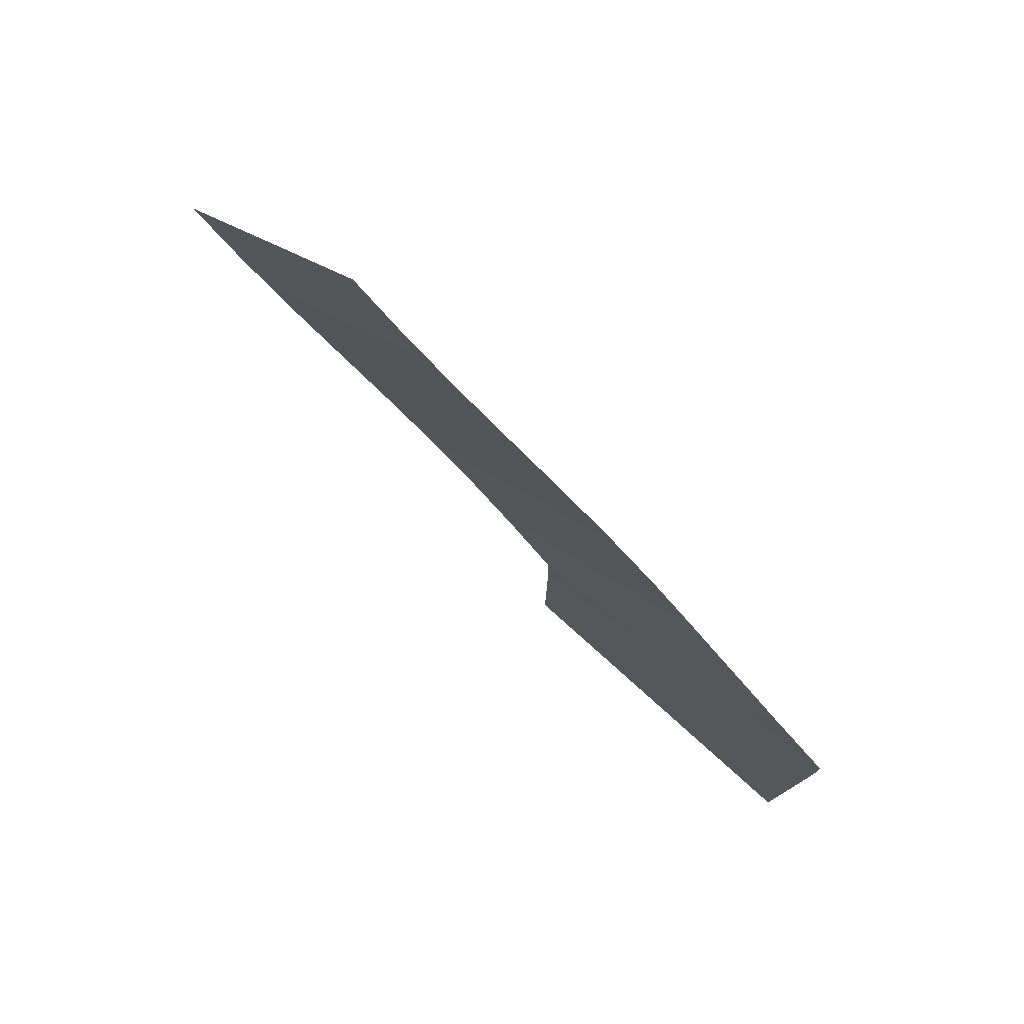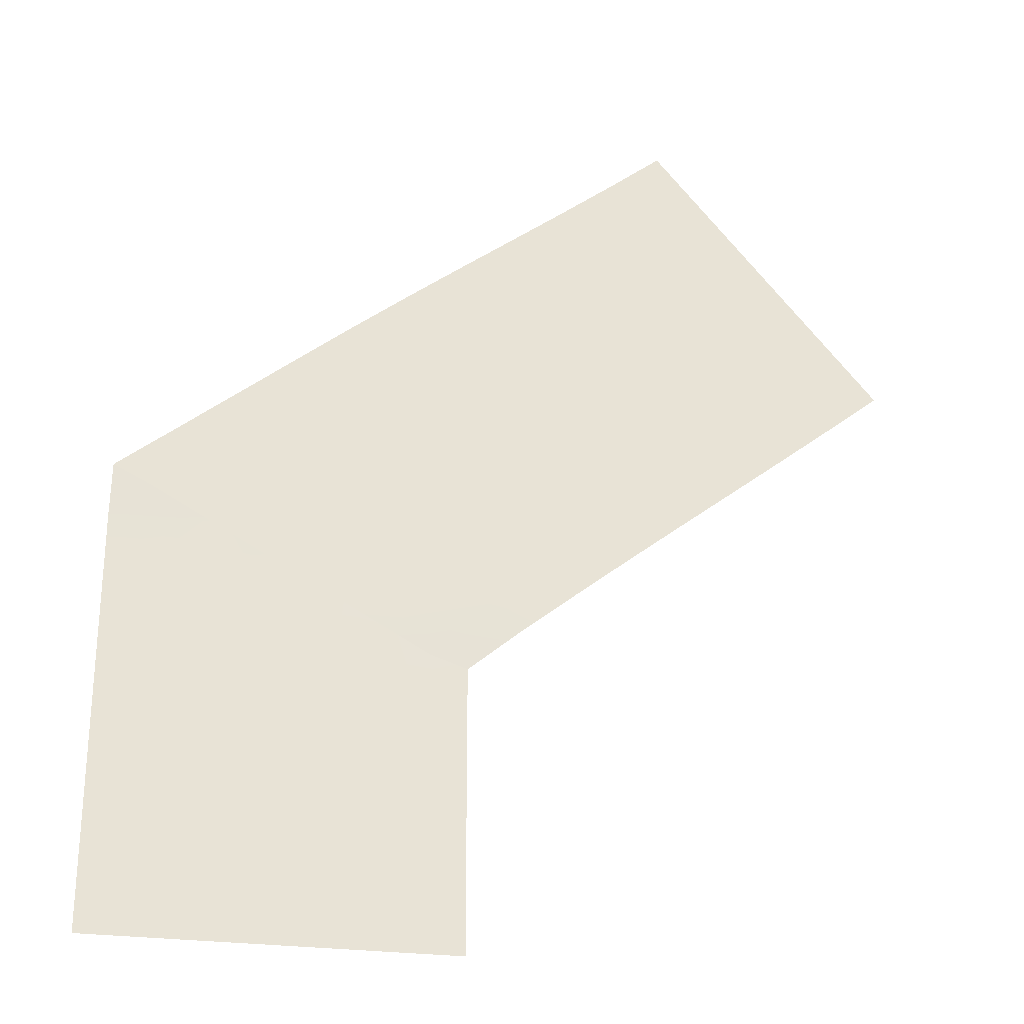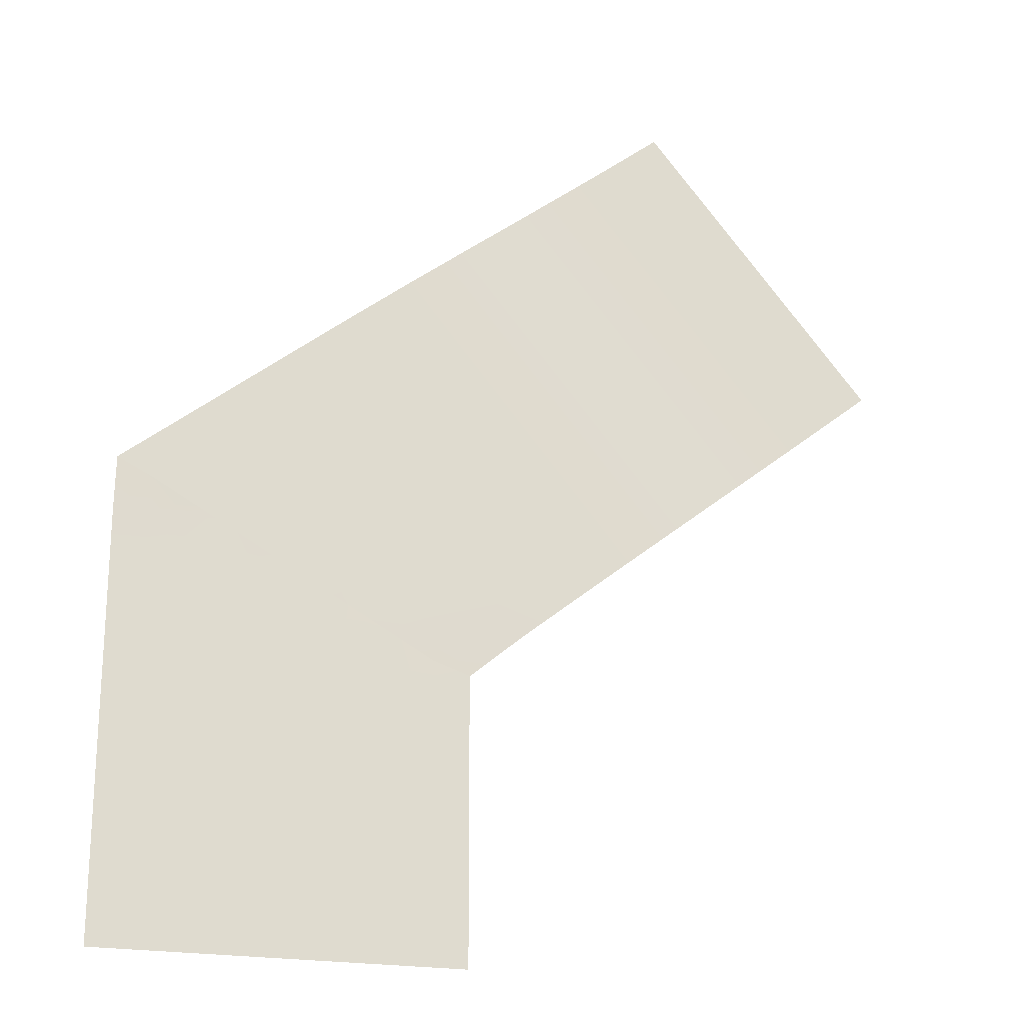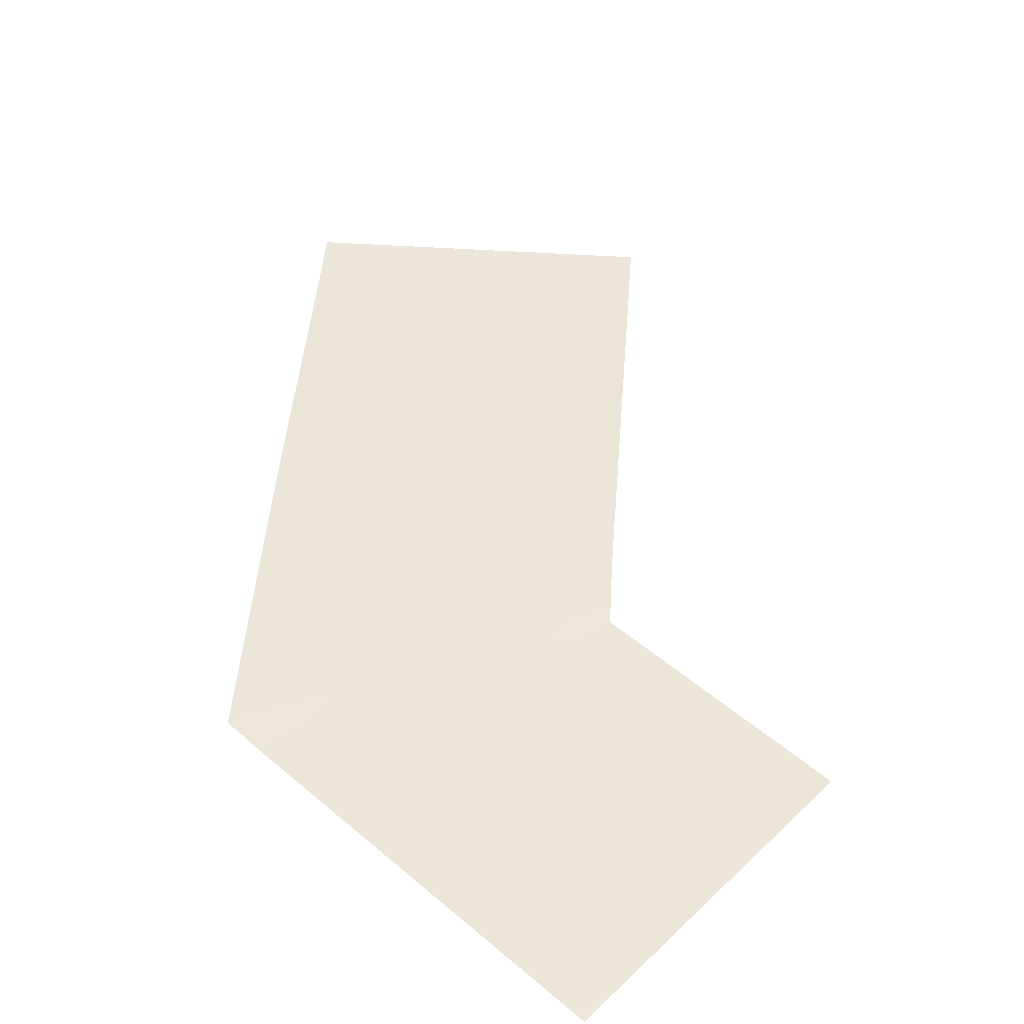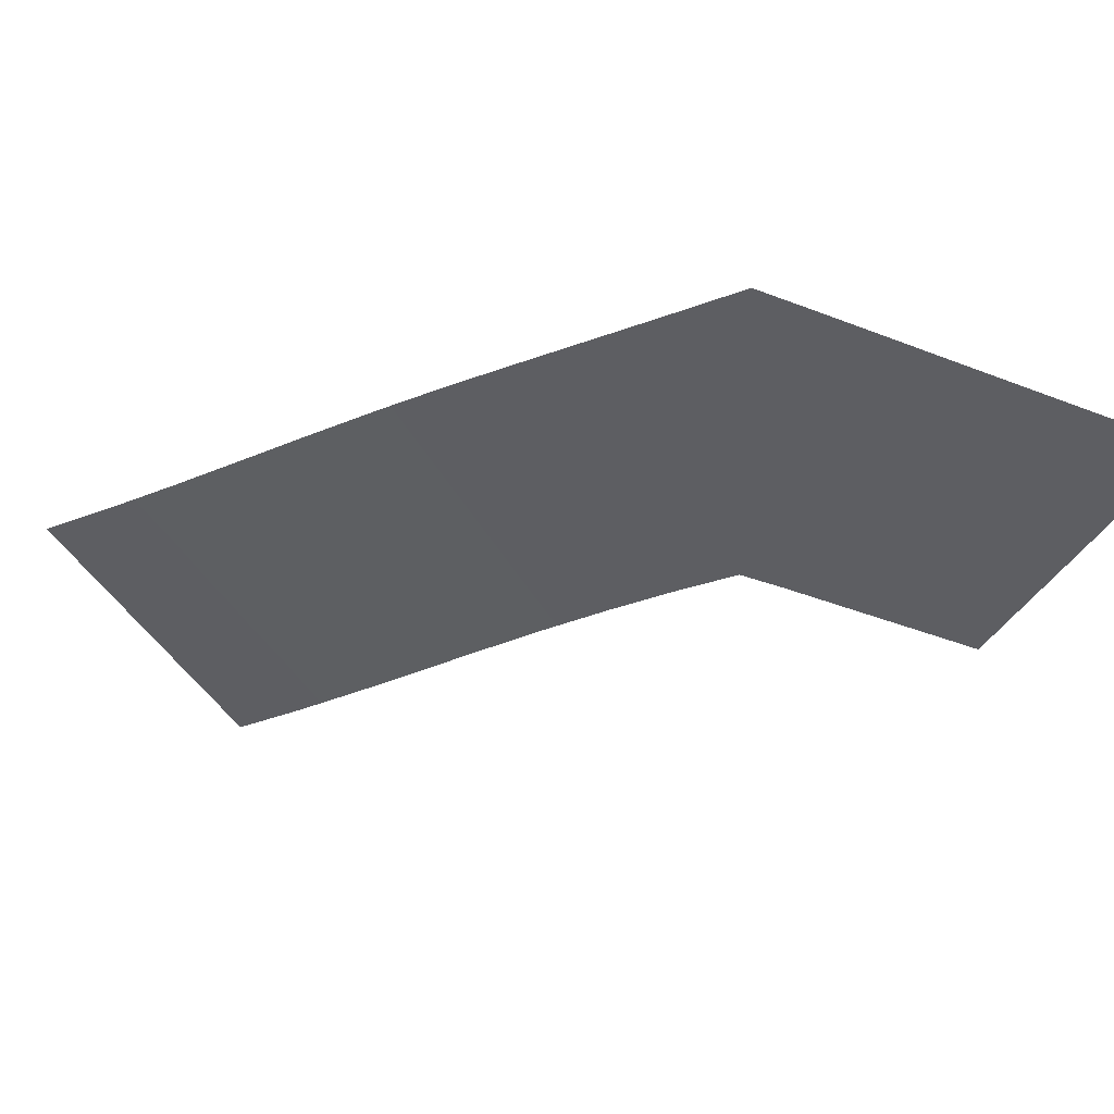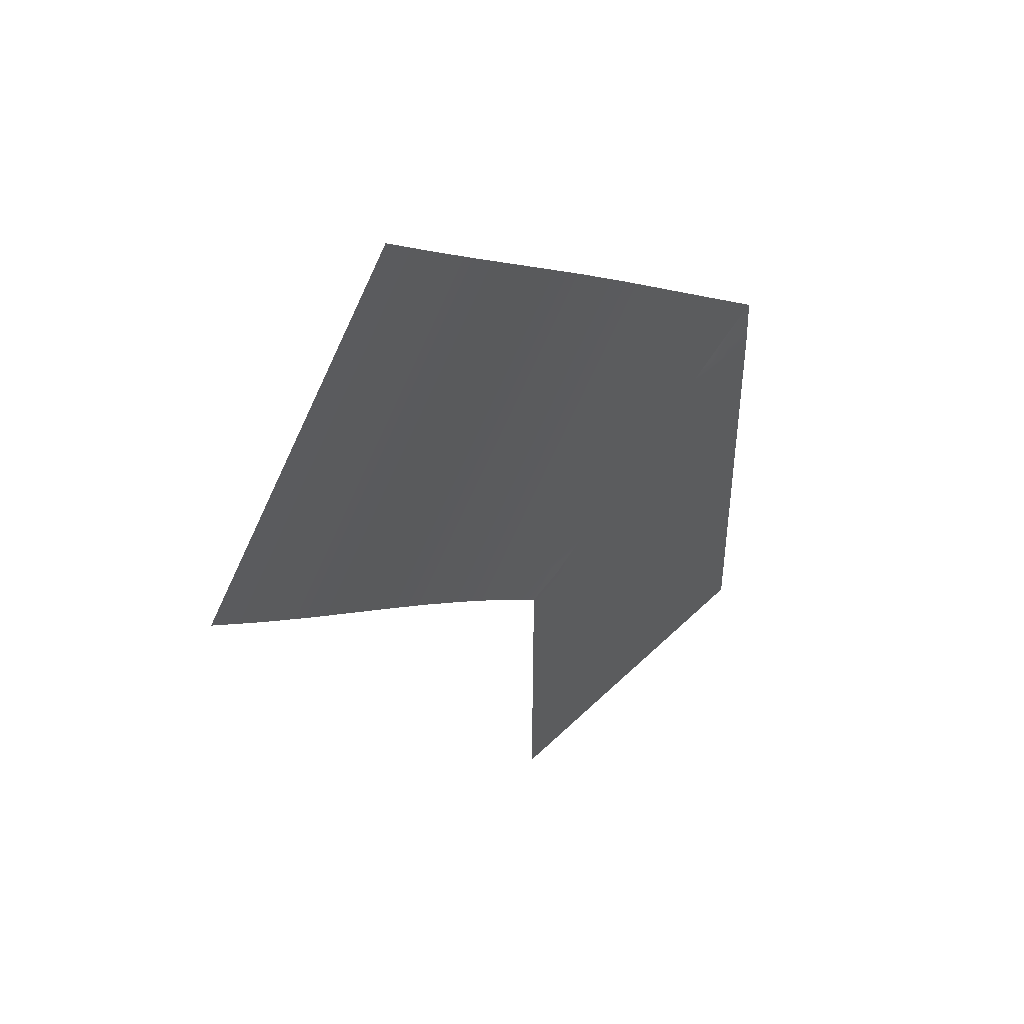
<metadata>
{"format":"obj","ext":"obj","renderer":"f3d","projection":"perspective","resolution":1024,"background":"white","views":[{"elev":79.0,"azim":41.9,"up":"+Z"},{"elev":-27.9,"azim":168.8,"up":"+Z"},{"elev":-22.4,"azim":163.3,"up":"+Z"},{"elev":48.7,"azim":133.5,"up":"+Y"},{"elev":-38.9,"azim":63.9,"up":"+Y"},{"elev":47.1,"azim":-48.0,"up":"+Z"}]}
</metadata>
<code>
g default
v -14.68 -0.7972 19.78
v -14.05 -0.7972 20.55
v -13.41 -0.7972 21.33
v -15.03 -0.7669 16.19
v -14.4 -0.7669 16.97
v -13.76 -0.7669 17.74
v -13.13 -0.7669 18.51
v -12.5 -0.7669 19.29
v -11.86 -0.7669 20.06
v -11.23 -0.7669 20.83
v -10.6 -0.7669 21.61
v -9.965 -0.7669 22.38
v -13.48 -0.683 14.92
v -12.85 -0.683 15.7
v -12.22 -0.683 16.47
v -11.58 -0.683 17.25
v -10.95 -0.683 18.02
v -10.32 -0.683 18.79
v -9.684 -0.683 19.57
v -9.05 -0.683 20.34
v -8.417 -0.683 21.12
v -11.94 -0.5644 13.66
v -11.3 -0.5644 14.43
v -10.67 -0.5644 15.21
v -10.04 -0.5644 15.98
v -9.403 -0.5644 16.75
v -8.769 -0.5644 17.53
v -8.136 -0.5644 18.3
v -7.503 -0.5644 19.07
v -6.869 -0.5644 19.85
v -10.39 -0.4377 12.39
v -9.755 -0.4377 13.17
v -9.122 -0.4377 13.94
v -8.488 -0.4377 14.71
v -7.855 -0.4377 15.49
v -7.222 -0.4377 16.26
v -6.588 -0.4377 17.03
v -5.955 -0.4377 17.81
v -5.321 -0.4377 18.58
v -8.841 -0.3315 11.12
v -8.207 -0.3315 11.9
v -7.574 -0.3315 12.67
v -6.941 -0.3315 13.45
v -6.307 -0.3315 14.22
v -5.674 -0.3315 14.99
v -5.041 -0.3315 15.77
v -4.407 -0.3315 16.54
v -3.774 -0.3315 17.32
v -7.293 -0.2698 9.858
v -6.66 -0.2698 10.63
v -6.026 -0.2698 11.41
v -5.393 -0.2698 12.18
v -4.76 -0.2698 12.95
v -4.126 -0.2698 13.73
v -3.493 -0.2698 14.5
v -2.859 -0.2698 15.27
v -2.226 -0.2698 16.05
v -5.745 -0.2603 8.591
v -5.112 -0.2603 9.365
v -4.479 -0.2603 10.14
v -3.845 -0.2603 10.91
v -3.212 -0.2603 11.69
v -2.579 -0.2603 12.46
v -1.945 -0.2603 13.23
v -1.312 -0.2603 14.01
v -0.6784 -0.2603 14.78
v -4.198 -0.2603 7.324
v -3.564 -0.2603 8.098
v -2.931 -0.2603 8.872
v -2.298 -0.2603 9.646
v -1.664 -0.2603 10.42
v -1.031 -0.2603 11.19
v -0.3975 -0.2603 11.97
v 0.2359 -0.2603 12.74
v 0.8693 -0.2603 13.51
v -0.2374 -0.2603 8.819
v 0.5168 -0.2603 9.927
v 1.15 -0.2603 10.7
v 1.784 -0.2603 11.47
v 2.417 -0.2603 12.25
v 3.859 -0.2473 11.12
v 2.888 -0.2506 10.58
v 2.162 -0.2571 10.17
v 0.9457 -0.2571 9.485
v -1.208 -0.2636 8.272
v -1.967 -0.2668 7.845
v -2.72 -0.2652 7.422
v -3.909 -0.2733 6.752
v 2.993 -0.2603 10.15
v 3.993 -0.2603 10.15
v 0.9928 -0.2603 8.854
v 1.993 -0.2603 8.854
v 2.993 -0.2603 8.854
v 3.993 -0.2603 8.854
v -2.007 -0.2603 7.554
v -1.007 -0.2603 7.554
v -0.007235 -0.2603 7.554
v 0.9928 -0.2603 7.554
v 1.993 -0.2603 7.554
v 2.993 -0.2603 7.554
v 3.993 -0.2603 7.554
v -4.007 -0.2603 6.254
v -3.007 -0.2603 6.254
v -2.007 -0.2603 6.254
v -1.007 -0.2603 6.254
v -0.007235 -0.2603 6.254
v 0.9928 -0.2603 6.254
v 1.993 -0.2603 6.254
v 2.993 -0.2603 6.254
v 3.993 -0.2603 6.254
v -4.007 -0.2603 4.954
v -3.007 -0.2603 4.954
v -2.007 -0.2603 4.954
v -1.007 -0.2603 4.954
v -0.007235 -0.2603 4.954
v 0.9928 -0.2603 4.954
v 1.993 -0.2603 4.954
v 2.993 -0.2603 4.954
v 3.993 -0.2603 4.954
v -4.007 -0.2603 3.654
v -3.007 -0.2603 3.654
v -2.007 -0.2603 3.654
v -1.007 -0.2603 3.654
v -0.007235 -0.2603 3.654
v 0.9928 -0.2603 3.654
v 1.993 -0.2603 3.654
v 2.993 -0.2603 3.654
v 3.993 -0.2603 3.654
v -4.007 -0.2603 2.354
v -3.007 -0.2603 2.354
v -2.007 -0.2603 2.354
v -1.007 -0.2603 2.354
v -0.007235 -0.2603 2.354
v 0.9928 -0.2603 2.354
v 1.993 -0.2603 2.354
v 2.993 -0.2603 2.354
v 3.993 -0.2603 2.354
v -4.007 -0.2603 1.054
v -3.007 -0.2603 1.054
v -2.007 -0.2603 1.054
v -1.007 -0.2603 1.054
v -0.007235 -0.2603 1.054
v 0.9928 -0.2603 1.054
v 1.993 -0.2603 1.054
v 2.993 -0.2603 1.054
v 3.993 -0.2603 1.054
v -4.007 -0.2603 -0.2463
v -3.007 -0.2603 -0.2463
v -2.007 -0.2603 -0.2463
v -1.007 -0.2603 -0.2463
v -0.007235 -0.2603 -0.2463
v 0.9928 -0.2603 -0.2463
v 1.993 -0.2603 -0.2463
v 2.993 -0.2603 -0.2463
v 3.993 -0.2603 -0.2463
v -2.007 -0.2603 -1.546
v -1.007 -0.2603 -1.546
v -0.007235 -0.2603 -1.546
v 0.9928 -0.2603 -1.546
v 1.993 -0.2603 -1.546
v -17.33 -0.7972 16.53
v -16.58 -0.7972 17.46
v -15.78 -0.7669 15.27
v -15.95 -0.7972 18.23
v -15.23 -0.7972 19.11
v -12.88 -0.7972 21.98
v -12.15 -0.7972 22.88
v -11.51 -0.7972 23.65
v -10.86 -0.7972 24.45
v -9.303 -0.7669 23.19
v -14.23 -0.683 14.01
v -7.751 -0.683 21.93
v -12.68 -0.5644 12.75
v -6.199 -0.5644 20.67
v -11.13 -0.4377 11.49
v -4.647 -0.4377 19.41
v -9.574 -0.3315 10.23
v -3.095 -0.3315 18.14
v -8.022 -0.2698 8.966
v -1.543 -0.2698 16.88
v -6.47 -0.2603 7.705
v 0.008878 -0.2603 15.62
v -4.946 -0.2765 6.407
v 1.561 -0.2603 14.36
v 3.113 -0.2603 13.1
v 4.906 -0.2441 11.64
v 4.925 -0.2603 10.15
v 4.922 -0.2603 8.854
v 4.918 -0.2603 7.554
v 4.915 -0.2603 6.254
v -4.937 -0.2603 4.954
v 4.911 -0.2603 4.954
v -4.94 -0.2603 3.654
v 4.907 -0.2603 3.654
v -4.944 -0.2603 2.354
v 4.904 -0.2603 2.354
v -4.947 -0.2603 1.054
v 4.9 -0.2603 1.054
v -4.951 -0.2603 -0.2464
v 4.897 -0.2603 -0.246
v -4.007 -0.2603 -1.546
v -4.954 -0.2603 -1.546
v -2.91 -0.2603 -1.546
v 3.993 -0.2603 -1.546
v 2.919 -0.2603 -1.546
v 4.893 -0.2603 -1.546
g FloorJoin
f 161 162 4 163
f 162 164 5 4
f 164 165 6 5
f 165 1 7 6
f 1 2 8 7
f 2 3 9 8
f 3 166 10 9
f 166 167 11 10
f 167 168 12 11
f 168 169 170 12
f 163 4 13 171
f 4 5 14 13
f 5 6 15 14
f 6 7 16 15
f 7 8 17 16
f 8 9 18 17
f 9 10 19 18
f 10 11 20 19
f 11 12 21 20
f 12 170 172 21
f 171 13 22 173
f 13 14 23 22
f 14 15 24 23
f 15 16 25 24
f 16 17 26 25
f 17 18 27 26
f 18 19 28 27
f 19 20 29 28
f 20 21 30 29
f 21 172 174 30
f 173 22 31 175
f 22 23 32 31
f 23 24 33 32
f 24 25 34 33
f 25 26 35 34
f 26 27 36 35
f 27 28 37 36
f 28 29 38 37
f 29 30 39 38
f 30 174 176 39
f 175 31 40 177
f 31 32 41 40
f 32 33 42 41
f 33 34 43 42
f 34 35 44 43
f 35 36 45 44
f 36 37 46 45
f 37 38 47 46
f 38 39 48 47
f 39 176 178 48
f 177 40 49 179
f 40 41 50 49
f 41 42 51 50
f 42 43 52 51
f 43 44 53 52
f 44 45 54 53
f 45 46 55 54
f 46 47 56 55
f 47 48 57 56
f 48 178 180 57
f 179 49 58 181
f 49 50 59 58
f 50 51 60 59
f 51 52 61 60
f 52 53 62 61
f 53 54 63 62
f 54 55 64 63
f 55 56 65 64
f 56 57 66 65
f 57 180 182 66
f 181 58 67 183
f 58 59 68 67
f 59 60 69 68
f 60 61 70 69
f 61 62 71 70
f 62 63 72 71
f 63 64 73 72
f 64 65 74 73
f 65 66 75 74
f 66 182 184 75
f 183 67 88
f 67 68 87 88
f 68 69 86 87
f 69 70 85 86
f 70 71 76 85
f 71 72 77 76
f 72 73 78 77
f 73 74 79 78
f 74 75 80 79
f 75 184 185 80
f 76 77 84
f 77 78 83 84
f 78 79 82 83
f 79 80 81 82
f 80 185 186 81
f 89 90 94 93
f 90 187 188 94
f 76 91 98 97
f 91 92 99 98
f 92 93 100 99
f 93 94 101 100
f 94 188 189 101
f 95 96 105 104
f 96 97 106 105
f 97 98 107 106
f 98 99 108 107
f 99 100 109 108
f 100 101 110 109
f 101 189 190 110
f 183 102 111 191
f 102 103 112 111
f 103 104 113 112
f 104 105 114 113
f 105 106 115 114
f 106 107 116 115
f 107 108 117 116
f 108 109 118 117
f 109 110 119 118
f 110 190 192 119
f 191 111 120 193
f 111 112 121 120
f 112 113 122 121
f 113 114 123 122
f 114 115 124 123
f 115 116 125 124
f 116 117 126 125
f 117 118 127 126
f 118 119 128 127
f 119 192 194 128
f 193 120 129 195
f 120 121 130 129
f 121 122 131 130
f 122 123 132 131
f 123 124 133 132
f 124 125 134 133
f 125 126 135 134
f 126 127 136 135
f 127 128 137 136
f 128 194 196 137
f 195 129 138 197
f 129 130 139 138
f 130 131 140 139
f 131 132 141 140
f 132 133 142 141
f 133 134 143 142
f 134 135 144 143
f 135 136 145 144
f 136 137 146 145
f 137 196 198 146
f 197 138 147 199
f 138 139 148 147
f 139 140 149 148
f 140 141 150 149
f 141 142 151 150
f 142 143 152 151
f 143 144 153 152
f 144 145 154 153
f 145 146 155 154
f 146 198 200 155
f 199 147 201 202
f 147 148 203 201
f 148 149 156 203
f 149 150 157 156
f 150 151 158 157
f 151 152 159 158
f 152 153 160 159
f 153 154 205 160
f 154 155 204 205
f 155 200 206 204
f 81 186 187 90
f 82 81 90 89
f 83 82 89
f 83 89 93 92
f 84 83 92 91
f 76 84 91
f 85 76 97 96
f 86 85 96 95
f 87 86 95
f 87 95 104 103
f 88 87 103 102
f 183 88 102

</code>
